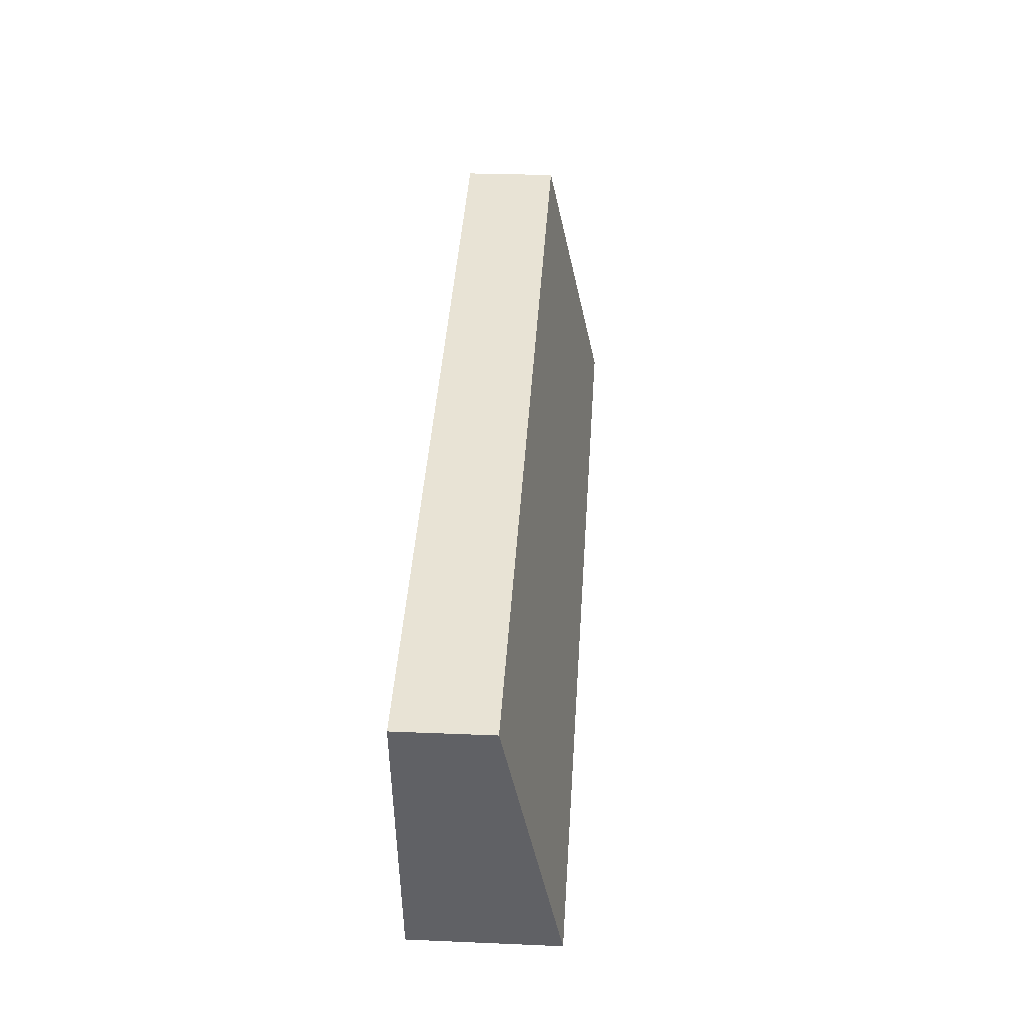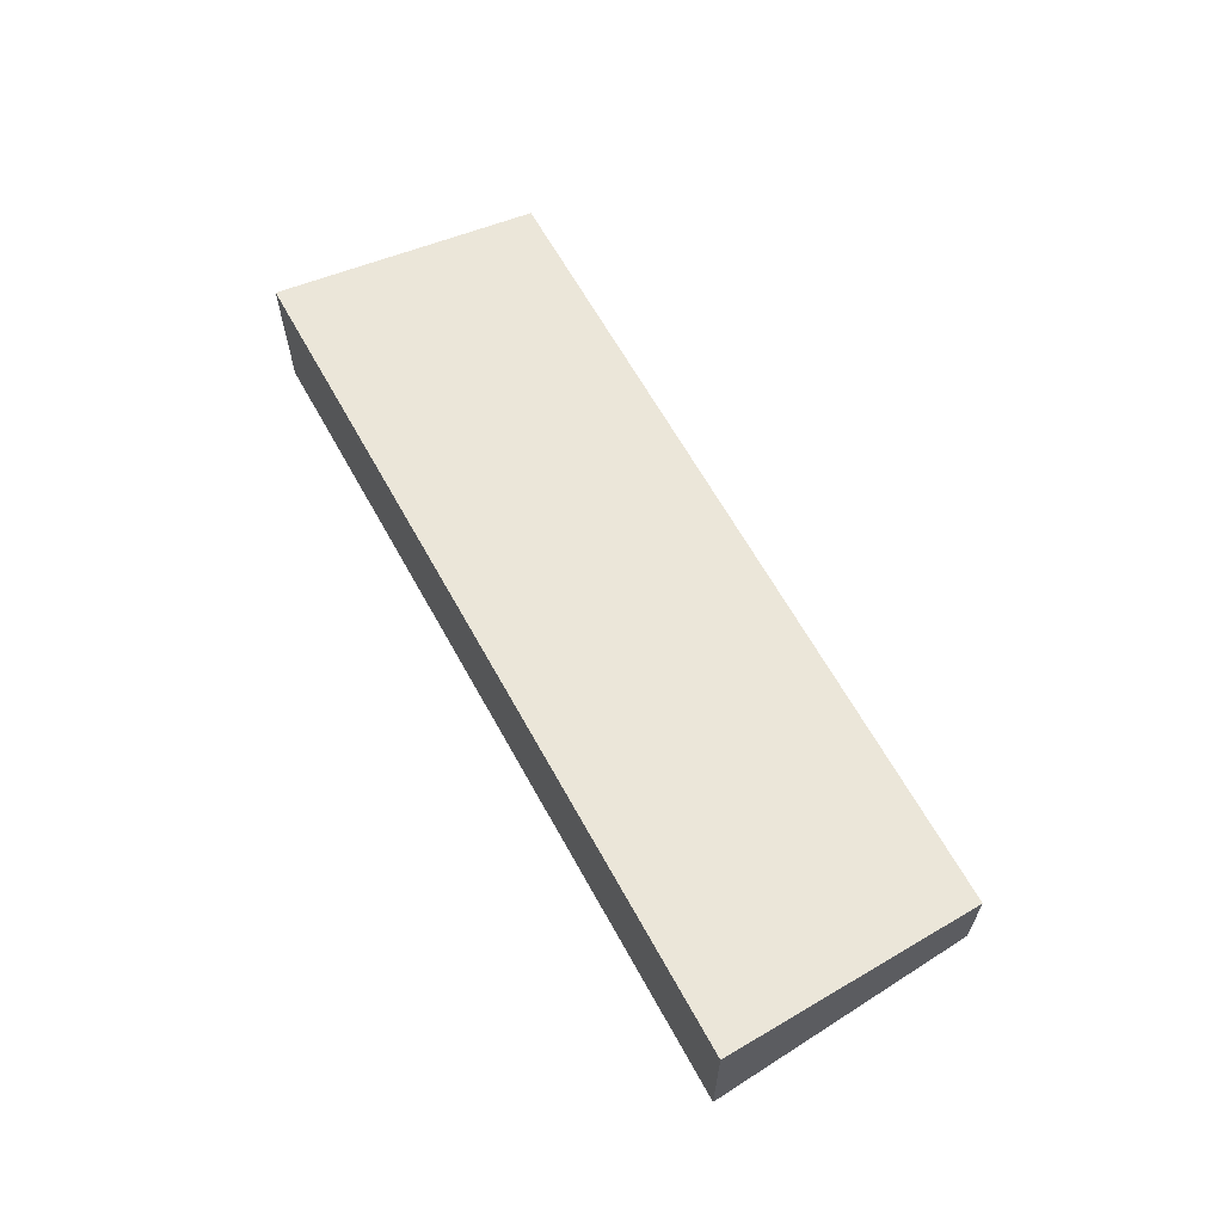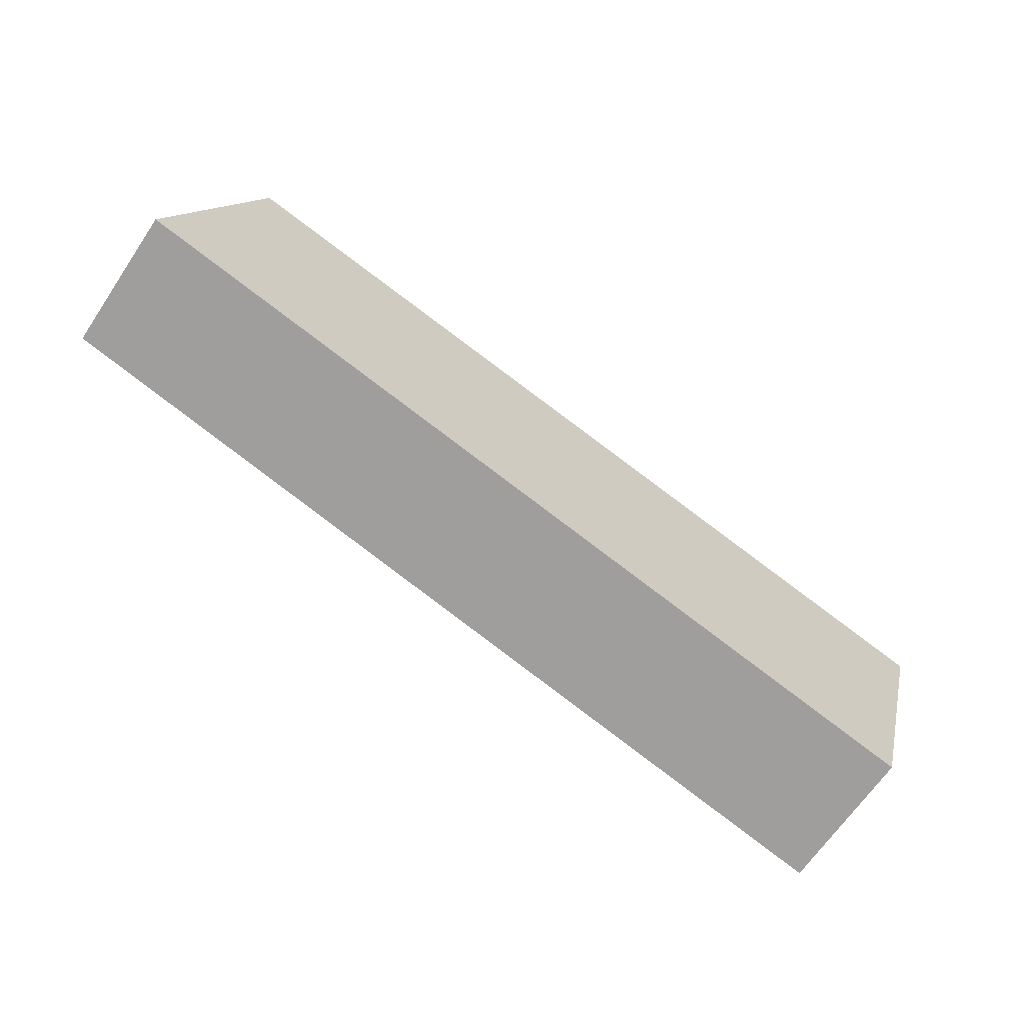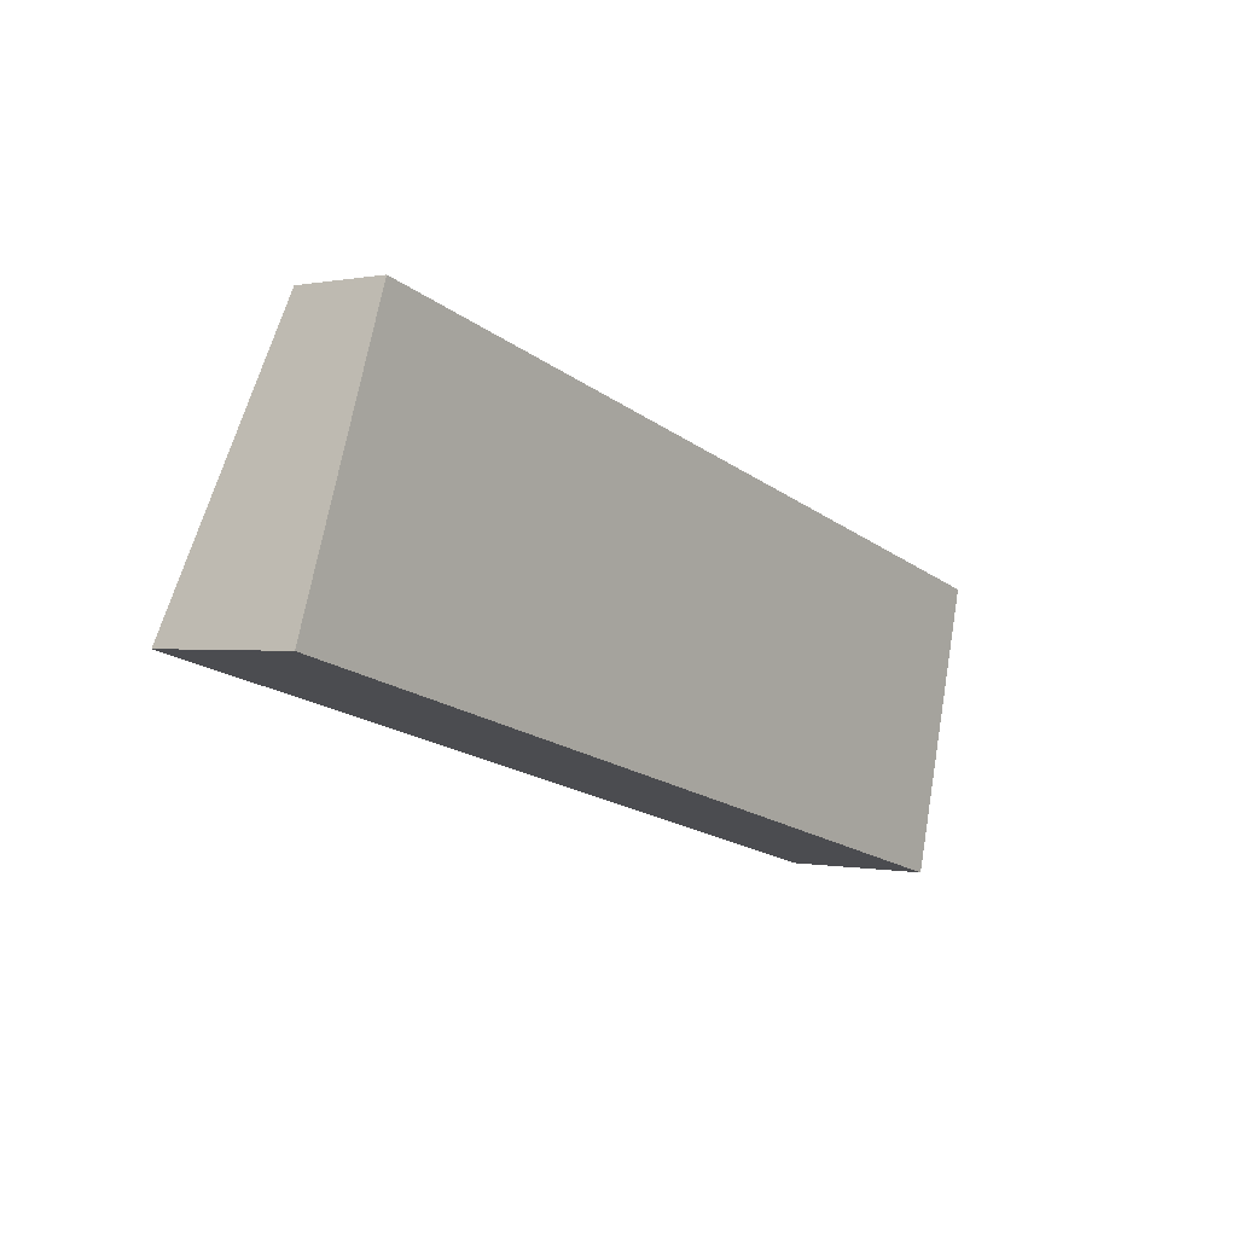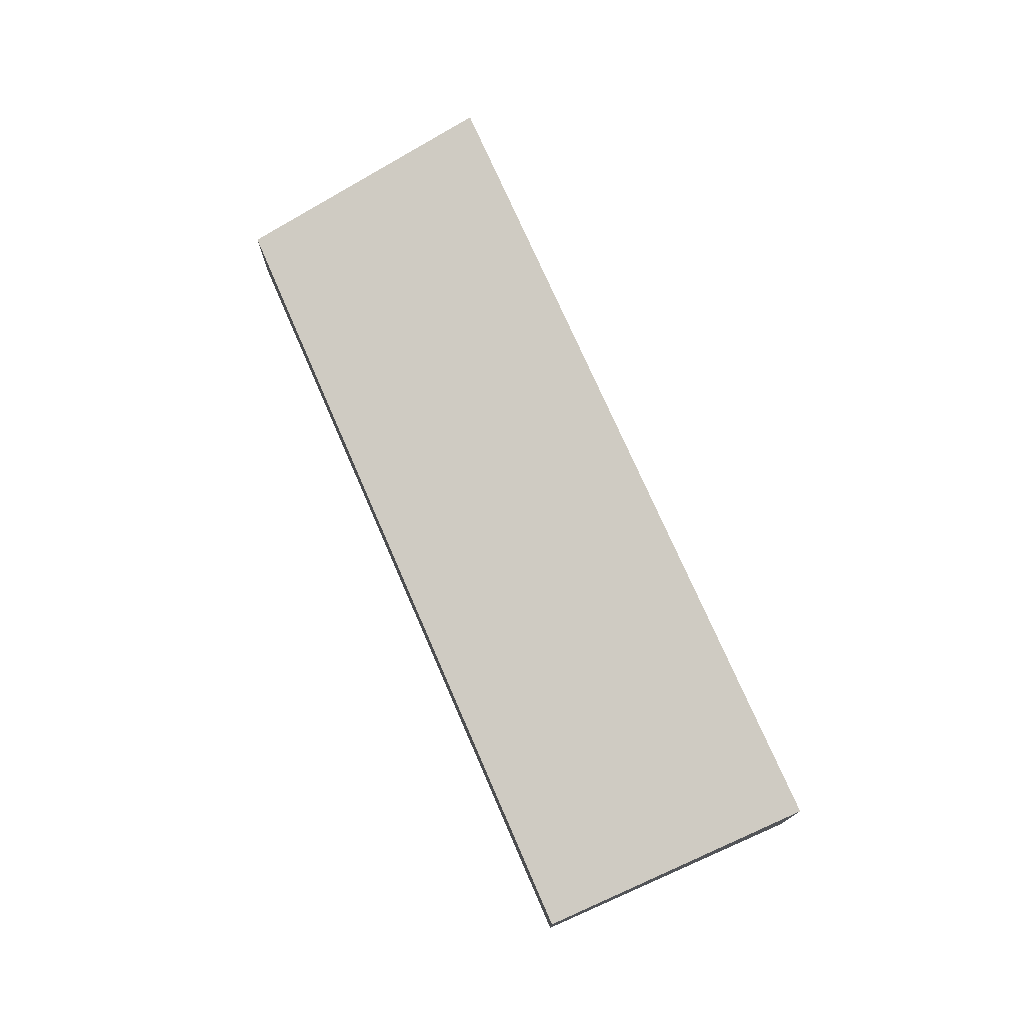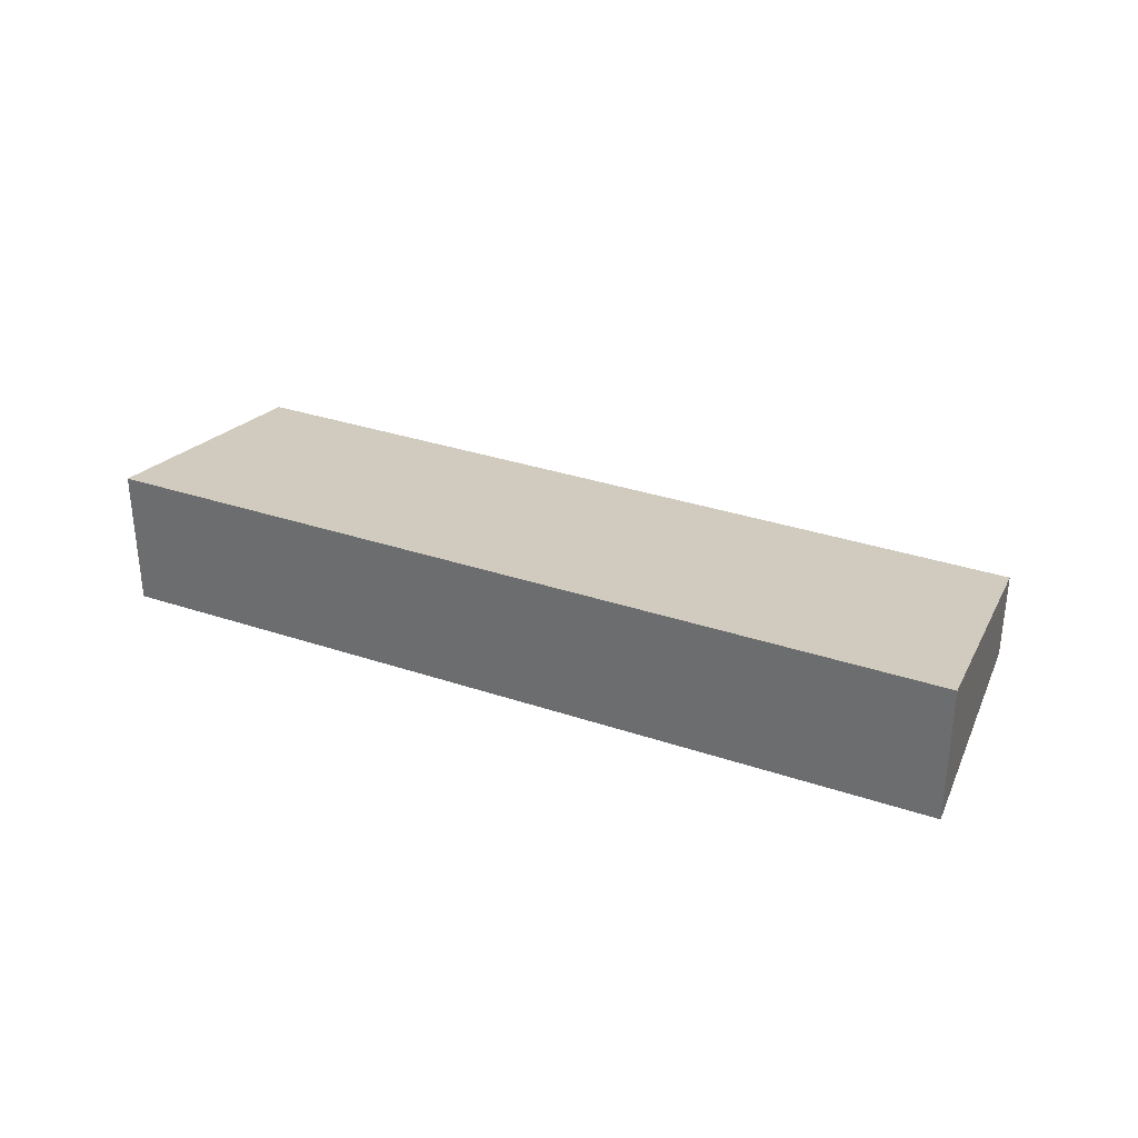
<metadata>
{"format":"obj","ext":"obj","renderer":"f3d","projection":"perspective","resolution":1024,"background":"white","views":[{"elev":26.8,"azim":93.8,"up":"+Z"},{"elev":63.5,"azim":-103.9,"up":"+Y"},{"elev":-65.8,"azim":-33.9,"up":"+Z"},{"elev":0.2,"azim":-52.7,"up":"+Z"},{"elev":74.7,"azim":81.3,"up":"+Y"},{"elev":32.5,"azim":-140.0,"up":"+Y"}]}
</metadata>
<code>
v  25.72 4.4 -6.858
v  27.96 2.805 1.469
v  25.74 4.4 -6.863
v  2.796 2.814 8.126
v  4.397 4.4 -1.172
v  0.566 4.4 -0.151
v  0 4.4 2.694e-16
v  25.74 4.202e-16 -6.863
v  25.72 4.199e-16 -6.858
v  4.397 7.176e-17 -1.172
v  0.566 9.246e-18 -0.151
v  0 0 0
v  2.796 -4.976e-16 8.126
v  27.96 -8.995e-17 1.469
g defaultobject
f 1 2 3
f 2 1 4
f 4 1 5
f 4 5 6
f 4 6 7
f 8 1 3
f 1 8 5
f 5 8 9
f 5 9 10
f 5 10 6
f 6 10 11
f 6 11 7
f 7 11 12
f 12 4 7
f 4 12 13
f 13 2 4
f 2 13 14
f 2 8 3
f 8 2 14
f 11 13 12
f 13 11 10
f 13 10 14
f 14 10 9
f 14 9 8

</code>
